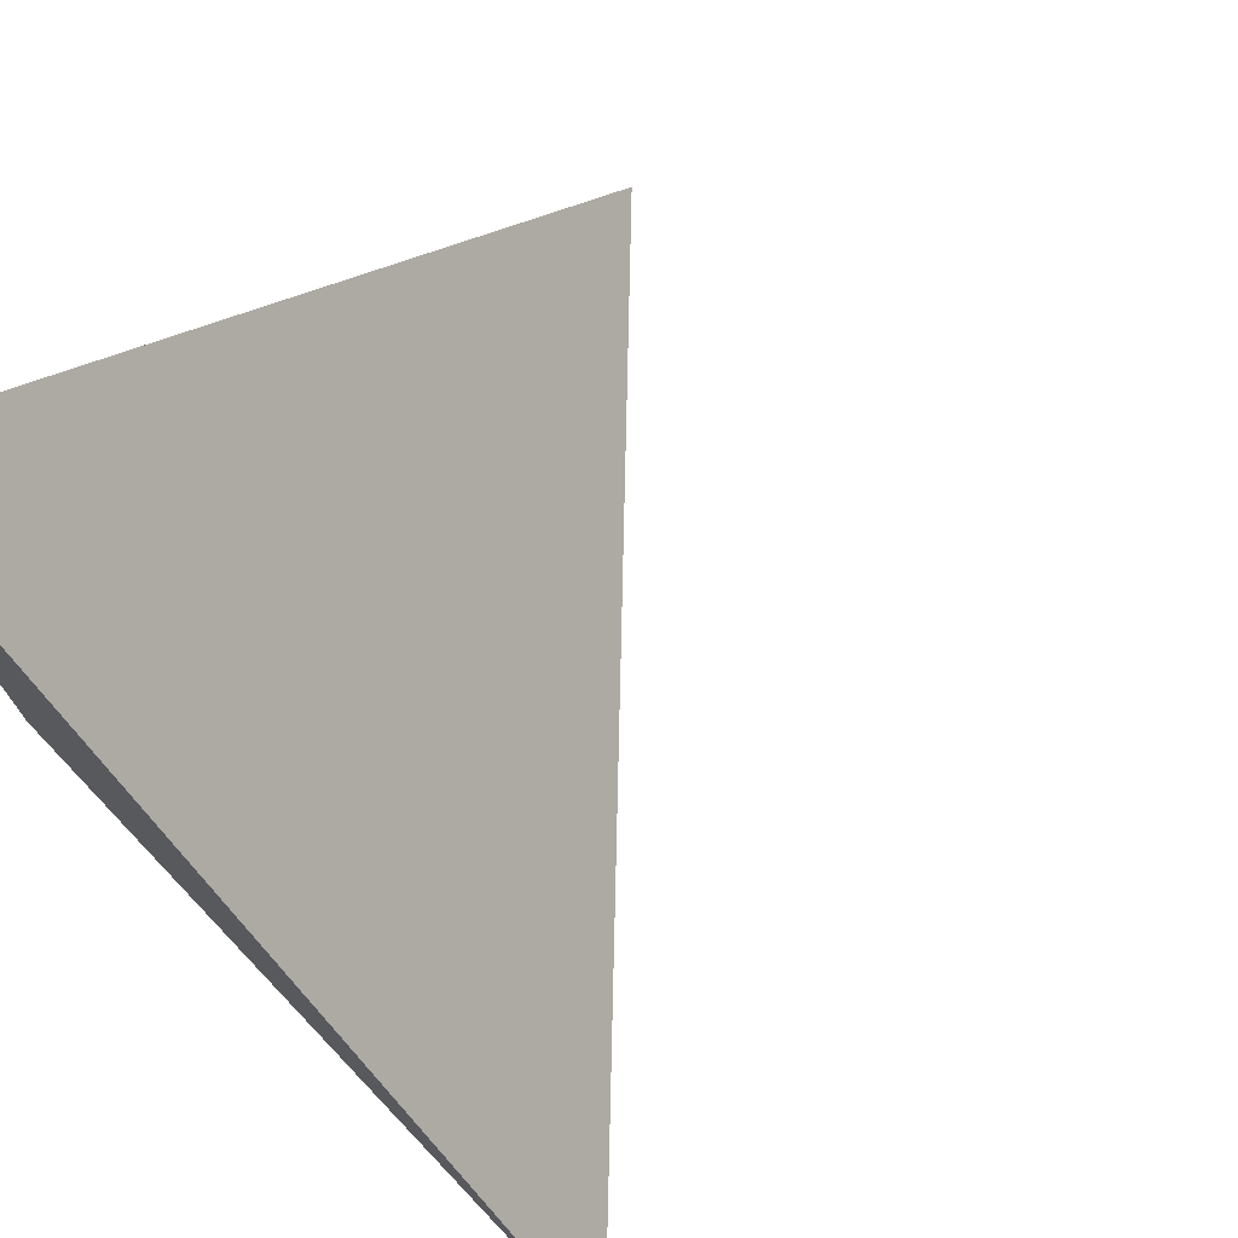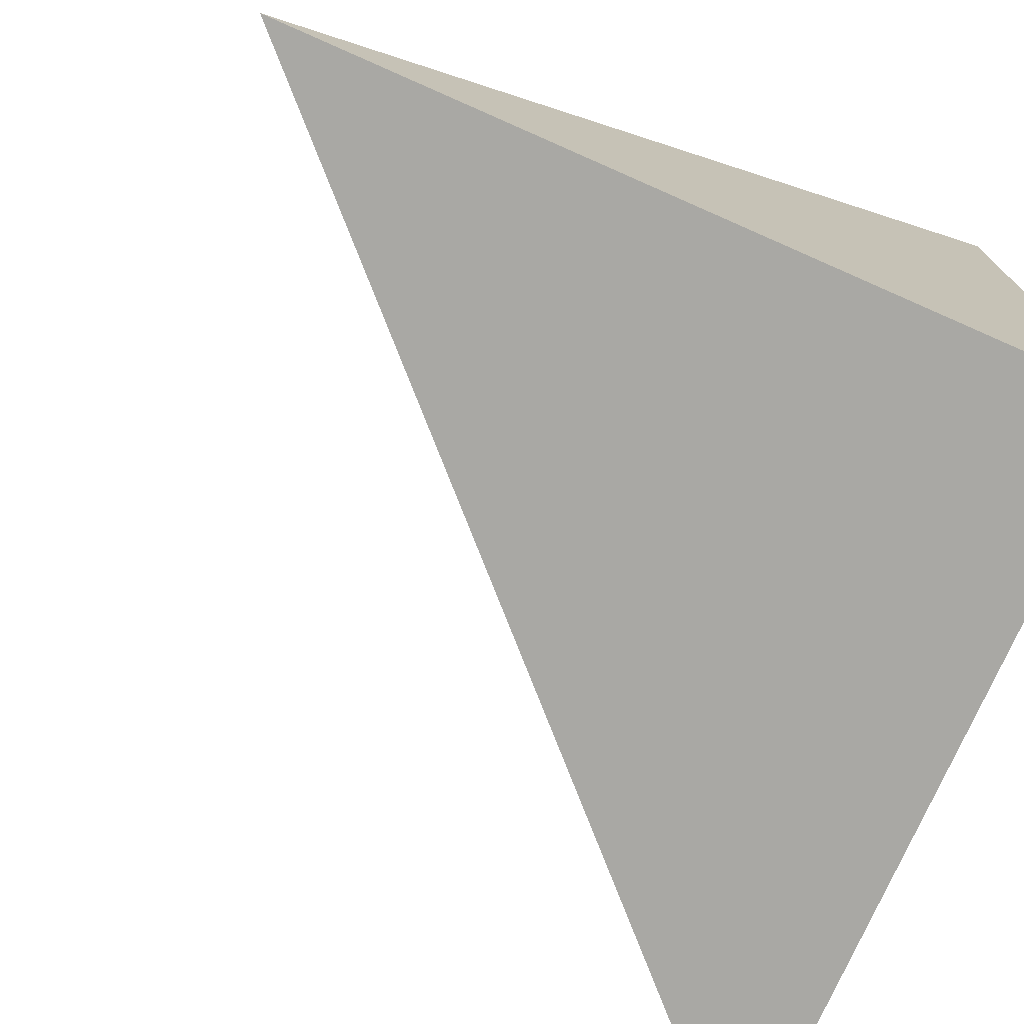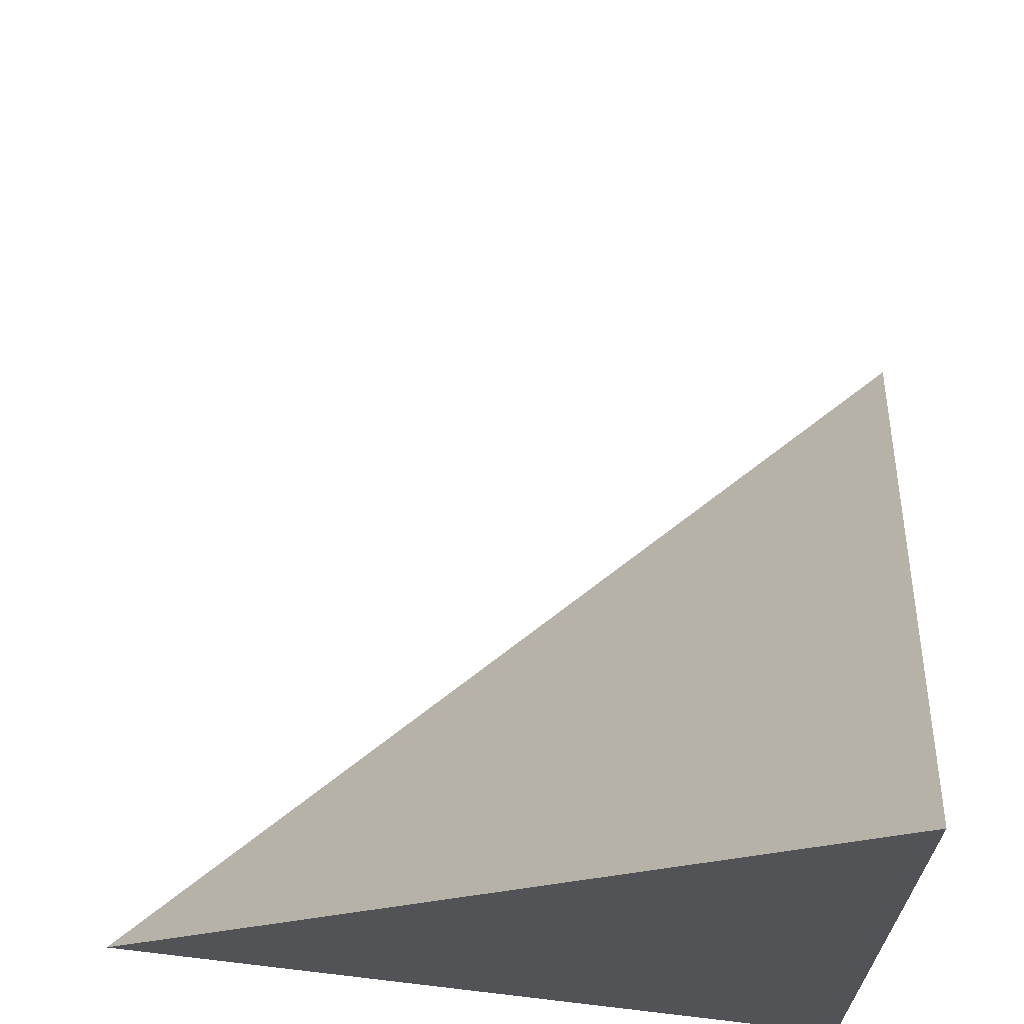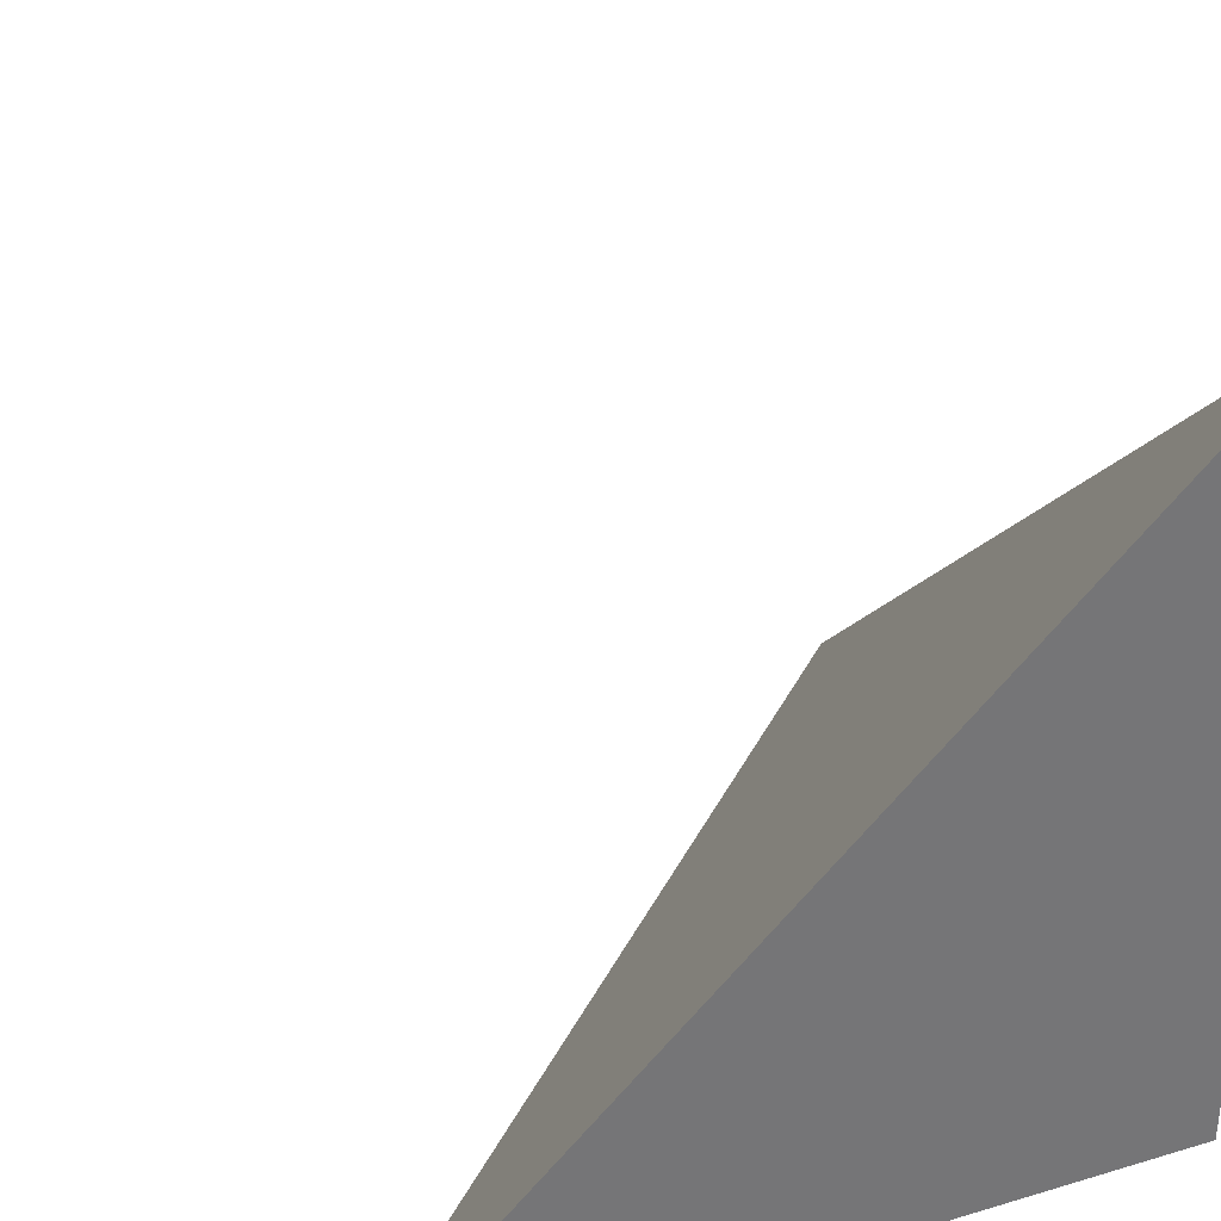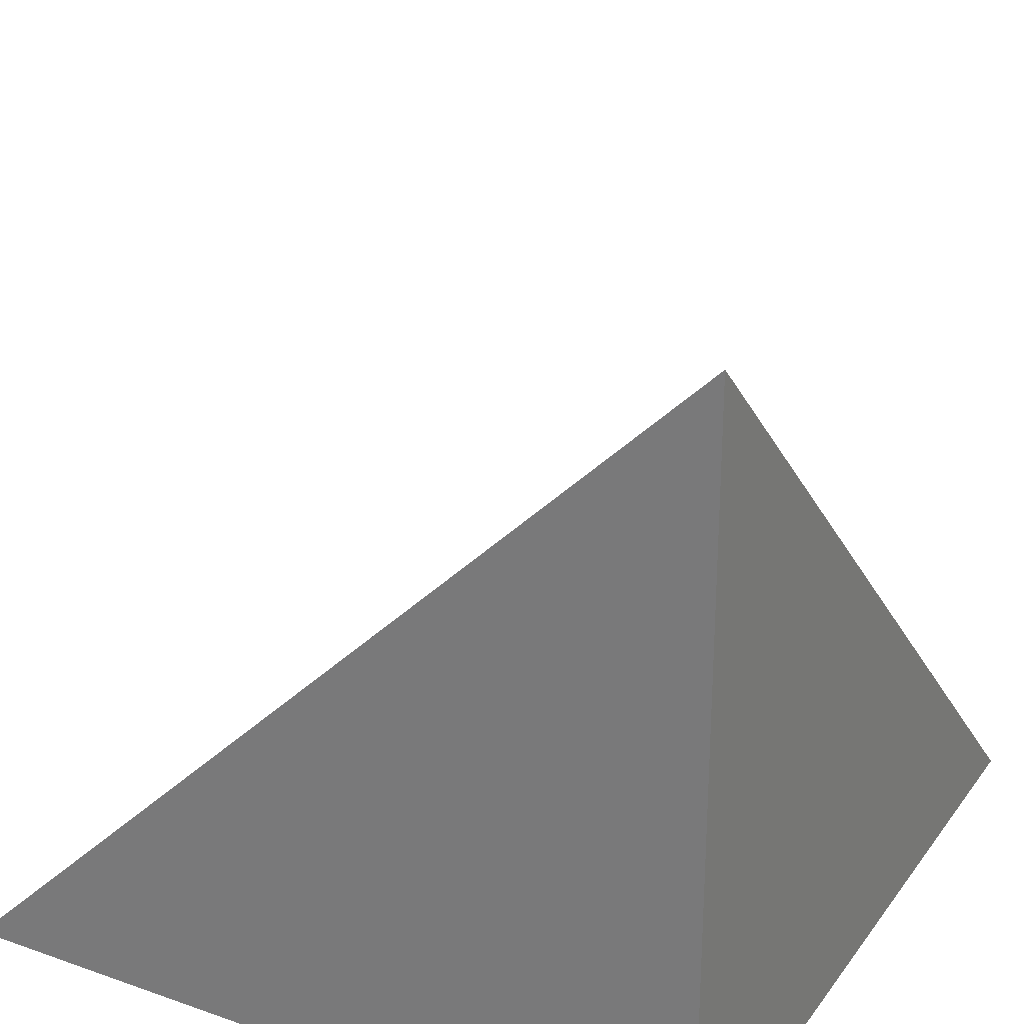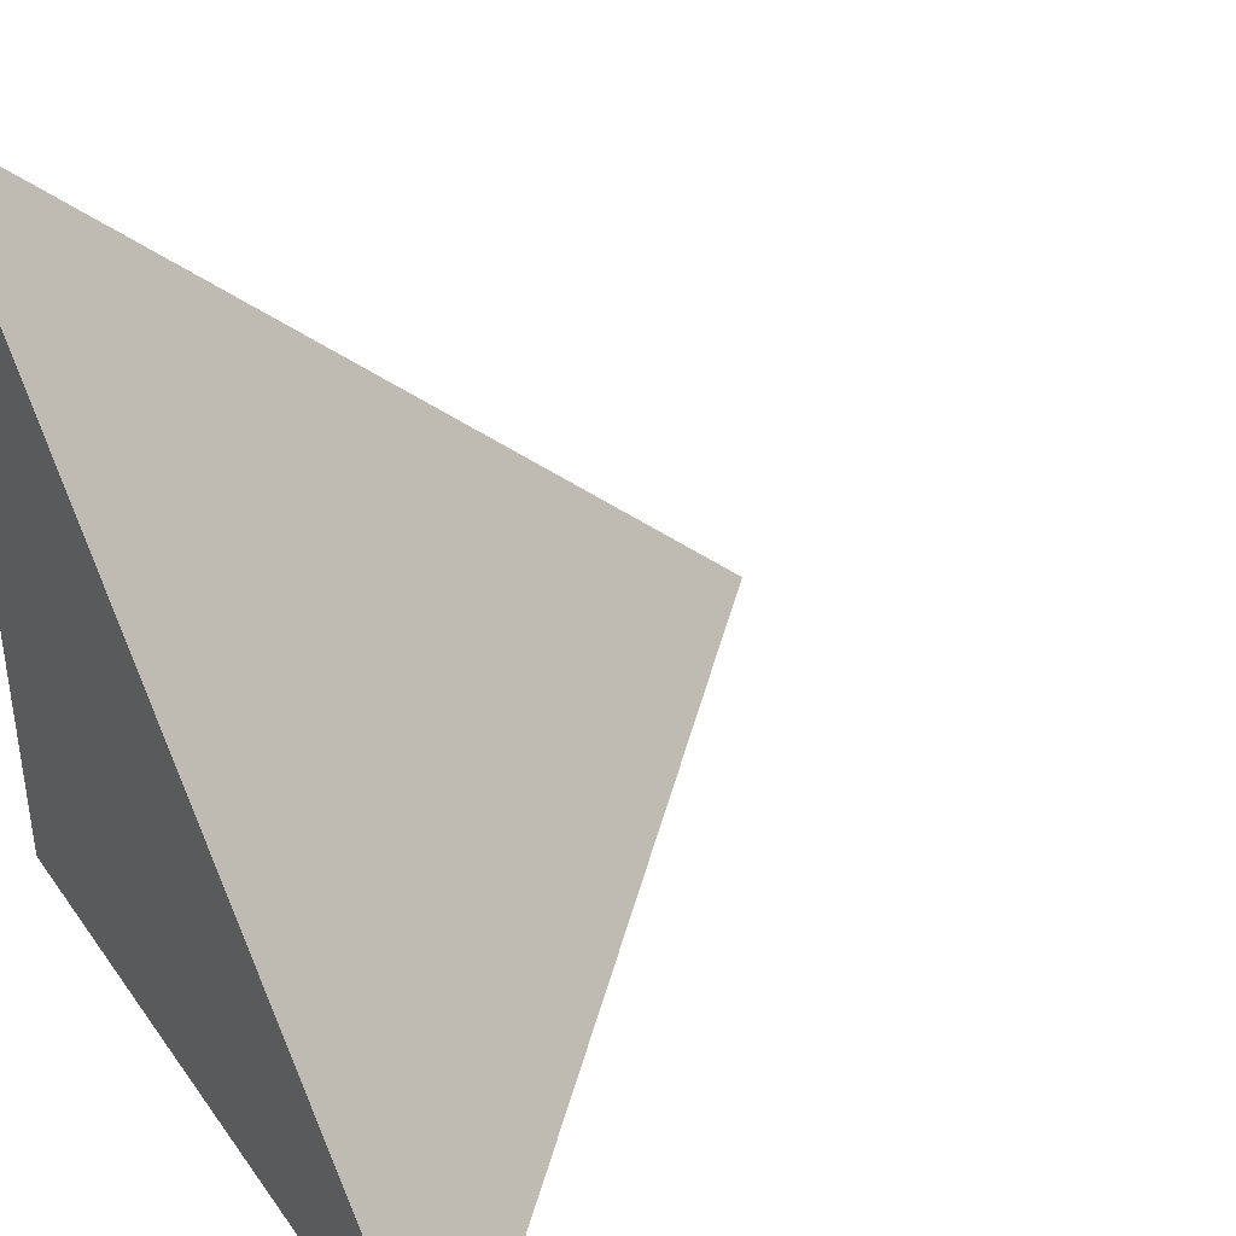
<metadata>
{"format":"obj","ext":"obj","renderer":"f3d","projection":"perspective","resolution":1024,"background":"white","views":[{"elev":74.0,"azim":-43.7,"up":"+Y"},{"elev":-74.9,"azim":156.2,"up":"+Y"},{"elev":67.2,"azim":-83.2,"up":"+Z"},{"elev":34.5,"azim":158.1,"up":"+Y"},{"elev":27.2,"azim":-151.6,"up":"+Y"},{"elev":39.6,"azim":-31.7,"up":"+Y"}]}
</metadata>
<code>
v  1  0  1
v  2  0  1
v  1  0.9999  1
v  1  0  2
f 1 3 2
f 1 4 3
f 1 2 4
f 2 3 4

</code>
